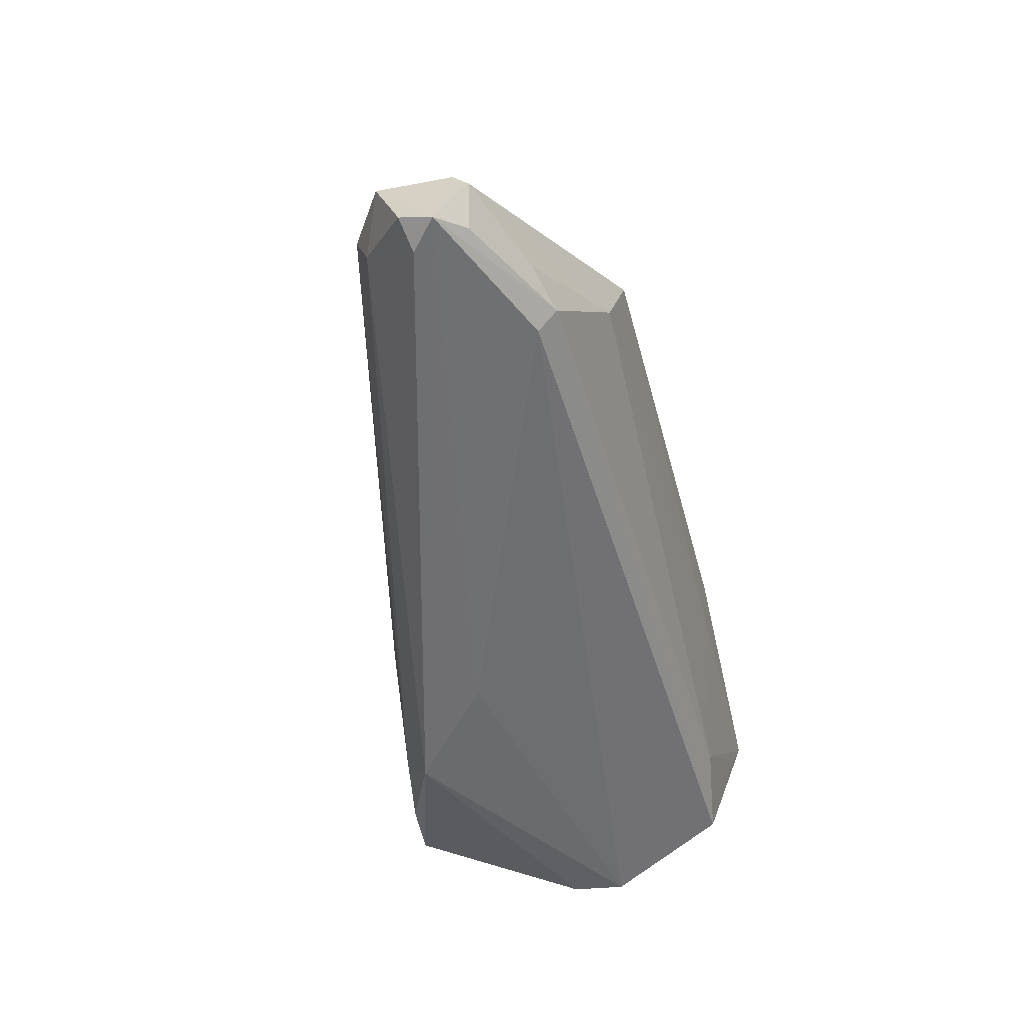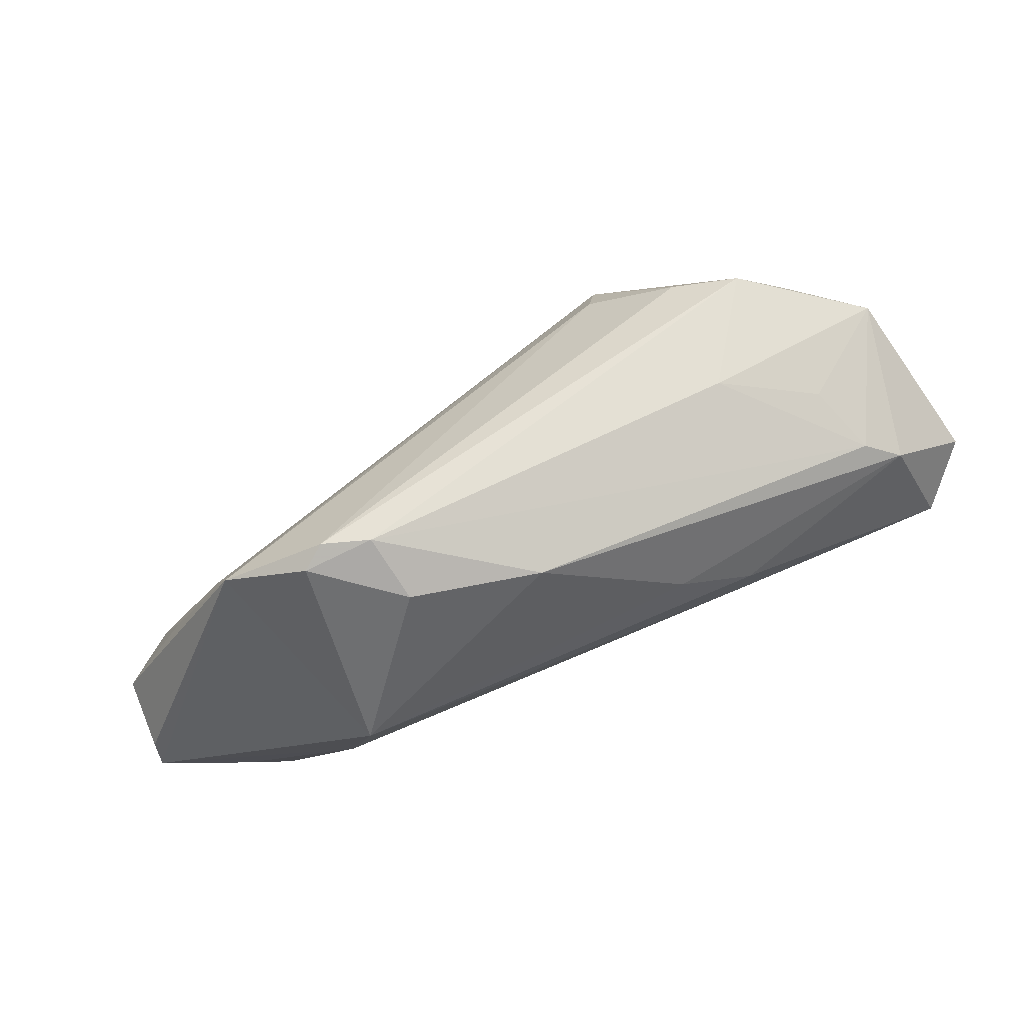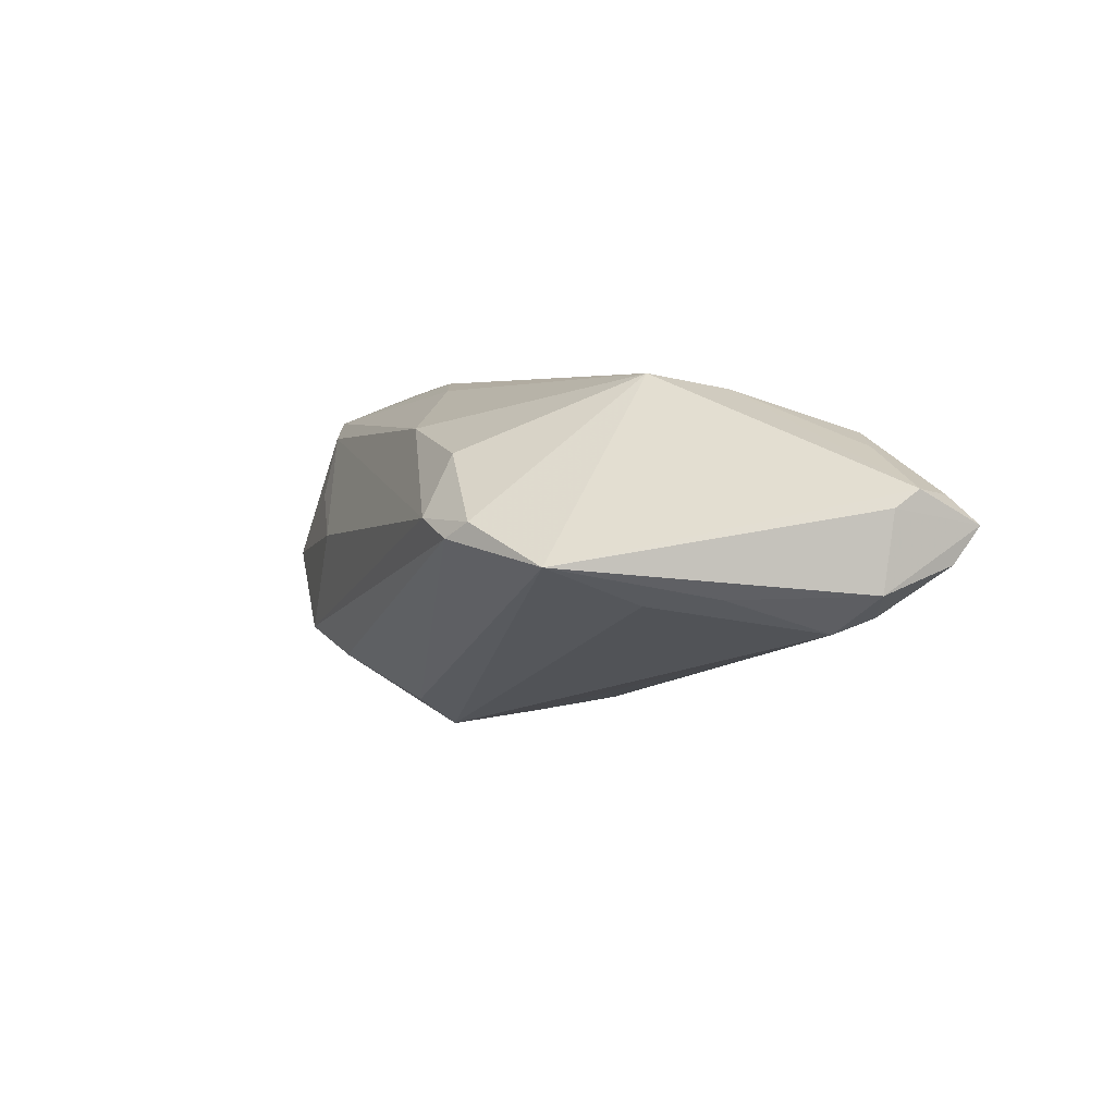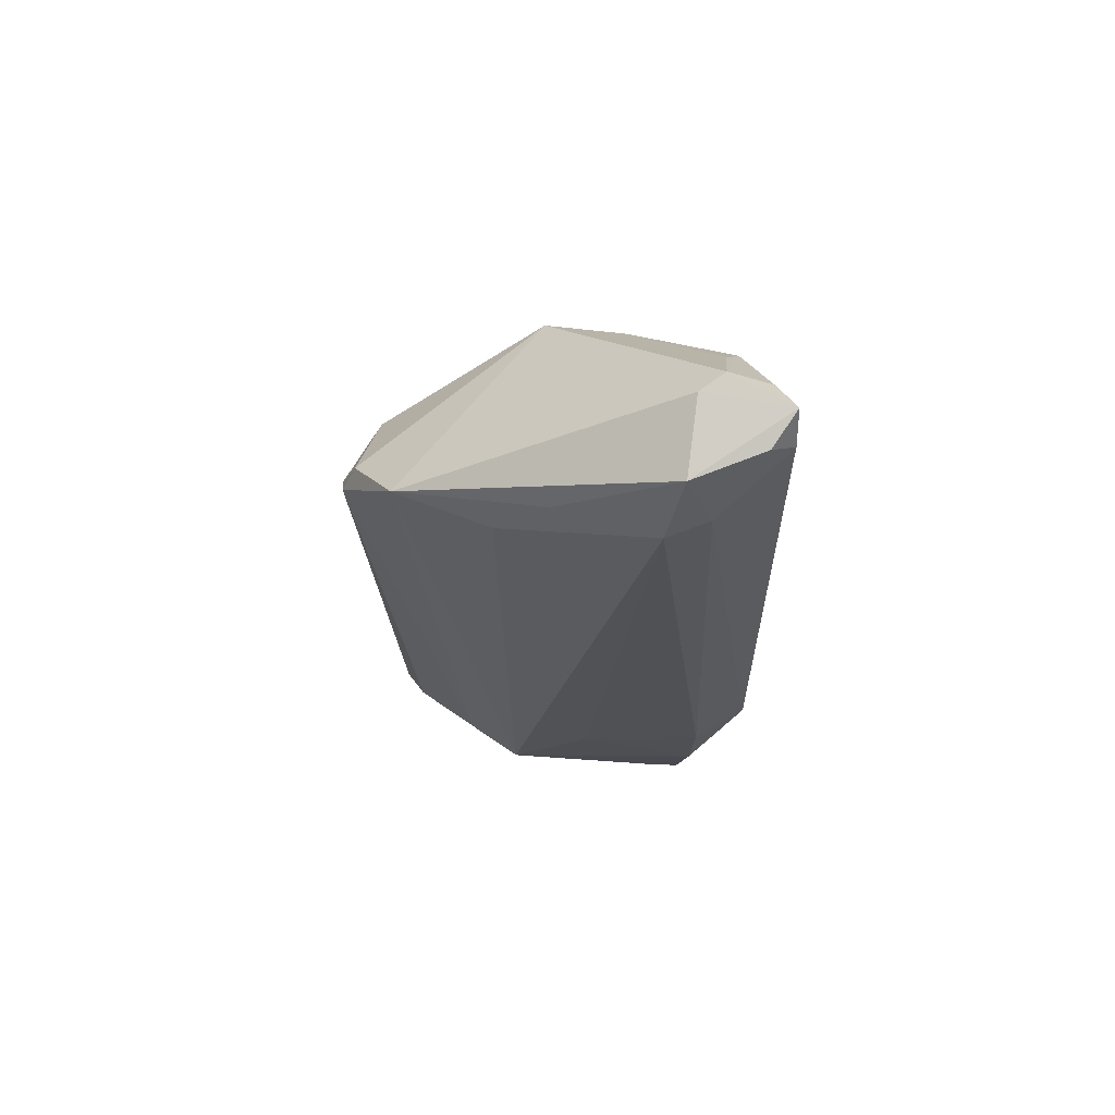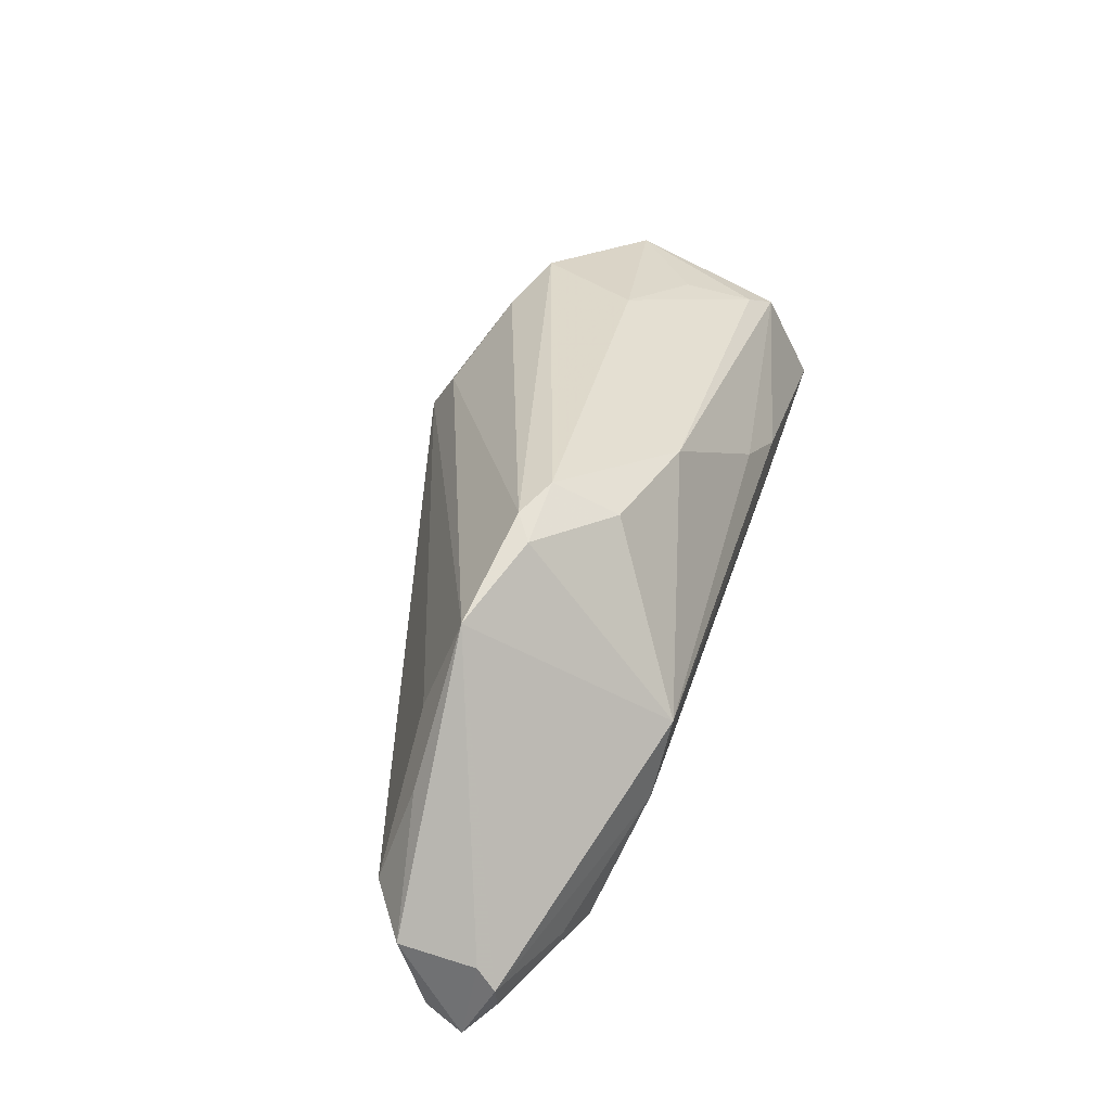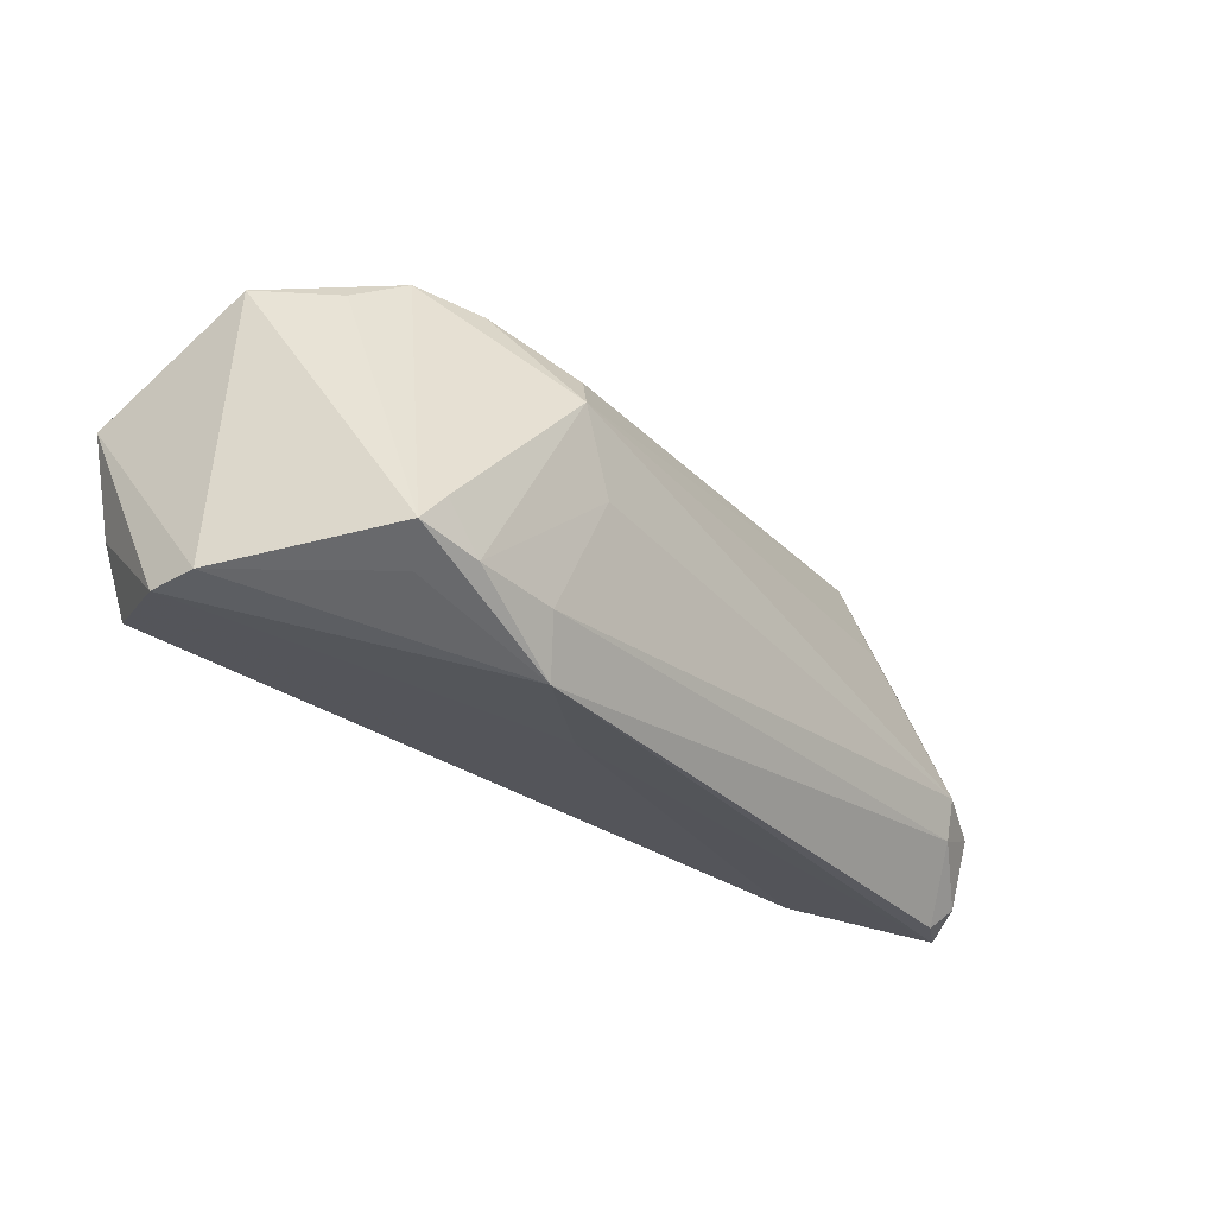
<metadata>
{"format":"obj","ext":"obj","renderer":"f3d","projection":"perspective","resolution":1024,"background":"white","views":[{"elev":-54.6,"azim":-76.8,"up":"+Y"},{"elev":68.7,"azim":-23.8,"up":"+Y"},{"elev":1.6,"azim":-111.8,"up":"+Z"},{"elev":-10.3,"azim":-89.2,"up":"+Z"},{"elev":34.6,"azim":-75.1,"up":"+Y"},{"elev":-30.3,"azim":139.5,"up":"+Y"}]}
</metadata>
<code>
v -0.05154 -0.01691 -0.005519
v 0.03769 0.02241 -0.01066
v -0.04847 7.802e-05 -0.003377
v -0.05895 -0.02548 0.004725
v 0.05787 -0.01856 0.003224
v 0.03611 -0.01857 -0.02288
v 0.01091 -0.02437 -0.00733
v -0.04037 0.01792 0.000136
v -0.05848 -0.01519 0.006595
v -0.003048 0.02028 0.01637
v 0.05684 -0.01859 -0.003429
v -0.04712 -0.01894 0.01341
v -0.04154 -0.02074 0.01519
v 0.02056 0.01204 -0.01986
v 0.04074 0.02004 0.008201
v -0.05824 -0.01398 -0.00274
v 0.02526 0.0001124 0.02316
v 0.0523 -0.00163 0.02271
v 0.04147 -0.01158 0.02012
v 0.04846 0.01489 0.01885
v -0.02762 0.0248 0.00309
v 0.05641 -0.005365 0.01762
v 0.05352 0.001675 0.02372
v -0.05101 -0.01183 -0.007259
v 0.04084 -0.0132 -0.02364
v 0.02522 -0.01909 -0.02108
v -0.05837 -0.02253 0.0004491
v 0.01506 0.009923 0.02215
v -0.03295 -0.008458 0.02033
v -0.04153 0.006553 -0.004259
v 0.02841 0.02307 0.002567
v 0.04098 -0.01955 -0.01846
v -0.0306 0.02306 0.005028
v 0.05286 -0.01384 0.01836
v -0.05511 -0.02548 0.001524
v 0.02264 -0.02548 -0.01753
v 0.01855 -0.003686 -0.02192
v 0.04418 0.01932 -0.007852
v 0.02998 0.01966 -0.01419
v 0.05255 0.02021 -0.0004146
v -0.01977 0.02113 0.01291
v -0.02168 0.02548 0.005372
v -0.05563 -0.02334 0.008015
v 0.02327 0.006117 -0.02372
v -0.05861 -0.01816 0.008662
v 0.02468 0.006352 0.02372
v -0.03047 0.001071 0.02213
v 0.04417 -0.01711 -0.02352
v 0.05895 0.008068 0.01804
v 0.04397 0.01721 0.01644
v -0.04063 -0.02312 0.01271
f 6 37 44
f 6 48 36
f 44 8 14
f 14 8 21
f 44 37 24
f 5 34 51
f 4 35 36
f 21 8 33
f 8 47 33
f 25 6 44
f 48 6 25
f 44 2 25
f 25 2 48
f 31 40 2
f 15 40 31
f 21 2 39
f 39 14 21
f 39 2 44
f 44 14 39
f 48 2 38
f 38 40 48
f 2 40 38
f 16 8 3
f 3 24 16
f 30 8 44
f 44 24 30
f 30 3 8
f 24 3 30
f 37 6 26
f 26 24 37
f 26 6 36
f 36 35 1
f 1 26 36
f 24 26 1
f 16 24 1
f 36 5 7
f 7 5 51
f 7 4 36
f 51 4 7
f 36 48 32
f 22 5 49
f 34 5 22
f 11 40 49
f 49 5 11
f 48 40 11
f 11 32 48
f 11 5 36
f 36 32 11
f 9 8 16
f 16 4 9
f 51 34 13
f 13 4 51
f 47 29 17
f 16 1 27
f 27 1 35
f 27 4 16
f 35 4 27
f 45 9 4
f 45 47 8
f 8 9 45
f 45 29 47
f 29 13 19
f 19 17 29
f 19 13 34
f 34 18 19
f 21 33 42
f 42 2 21
f 42 31 2
f 15 31 50
f 31 42 50
f 50 42 10
f 50 40 15
f 41 33 47
f 47 10 41
f 41 42 33
f 10 42 41
f 28 10 47
f 4 13 43
f 43 45 4
f 13 45 43
f 12 13 29
f 29 45 12
f 12 45 13
f 49 40 20
f 40 50 20
f 20 50 10
f 10 28 20
f 49 20 23
f 23 22 49
f 23 18 34
f 34 22 23
f 23 19 18
f 17 19 23
f 46 20 28
f 46 23 20
f 46 28 47
f 47 17 46
f 17 23 46

</code>
